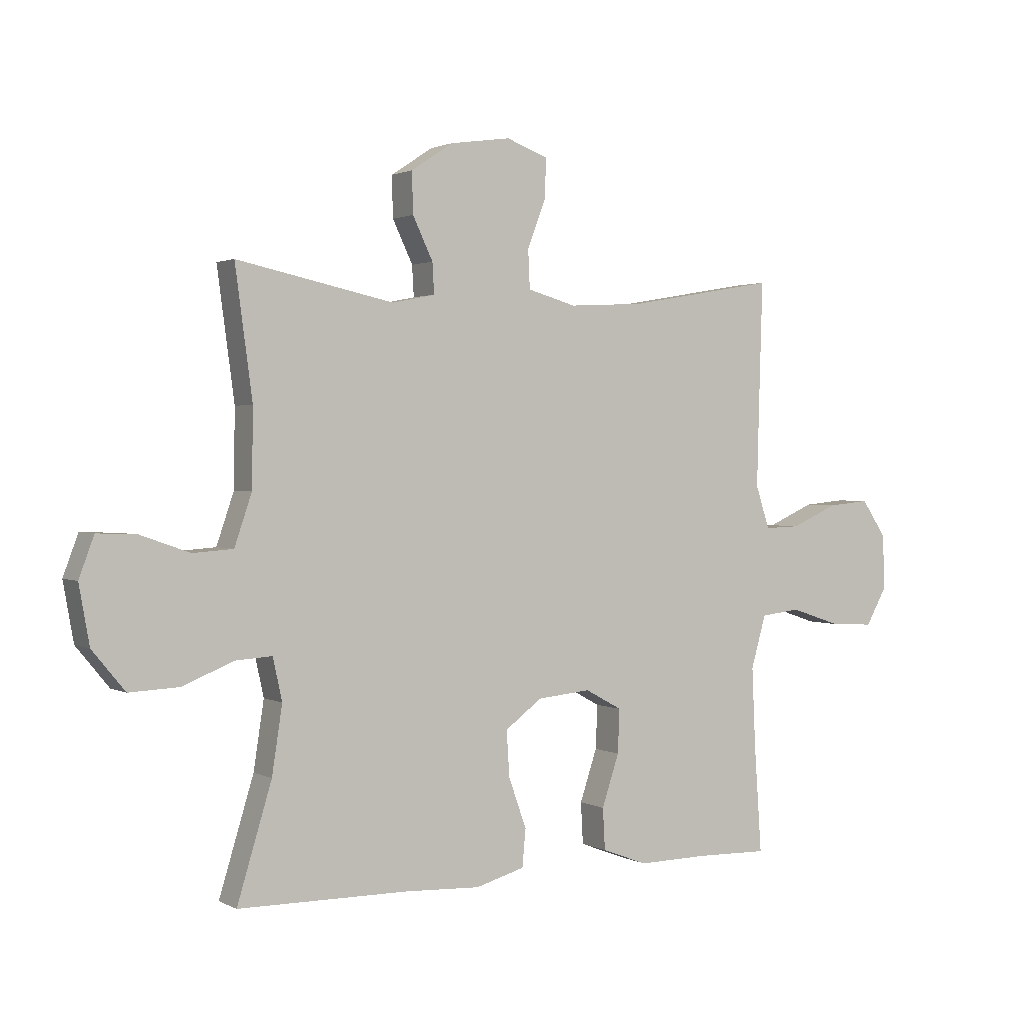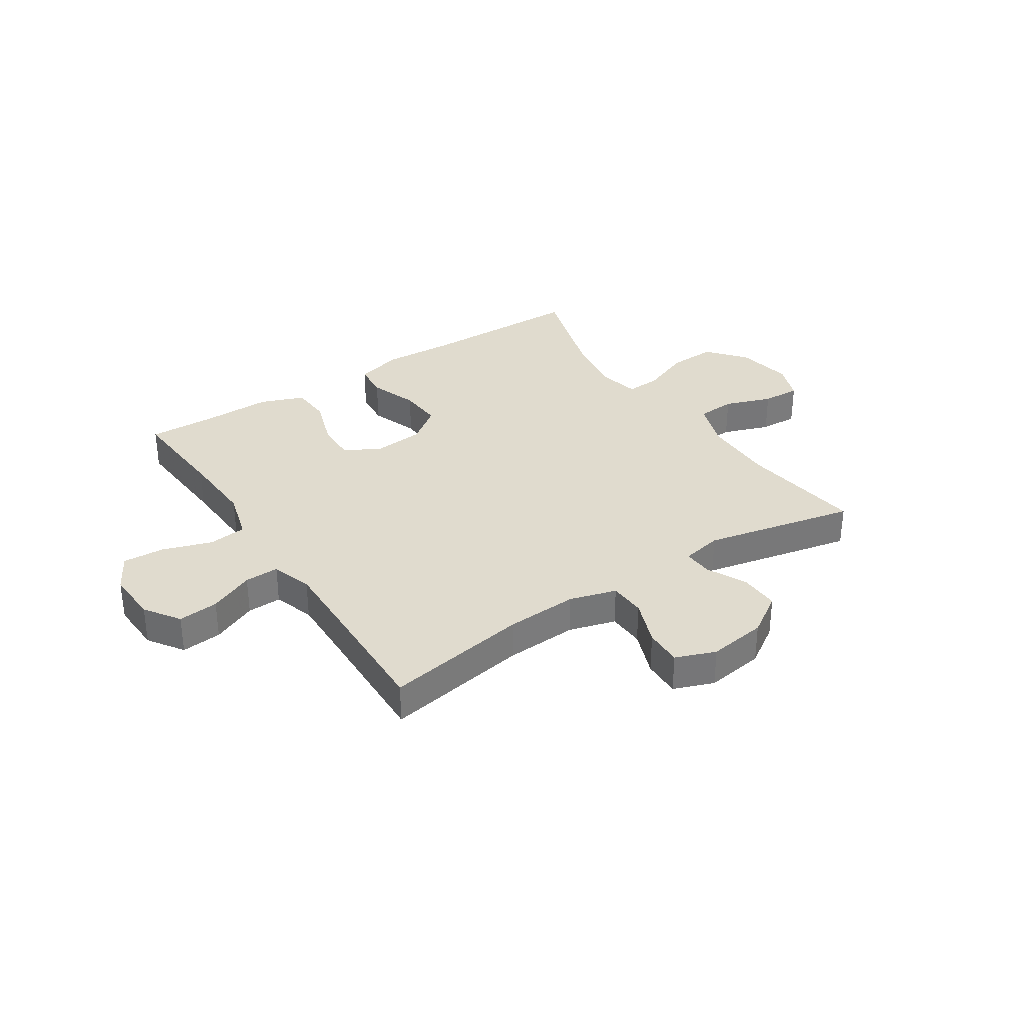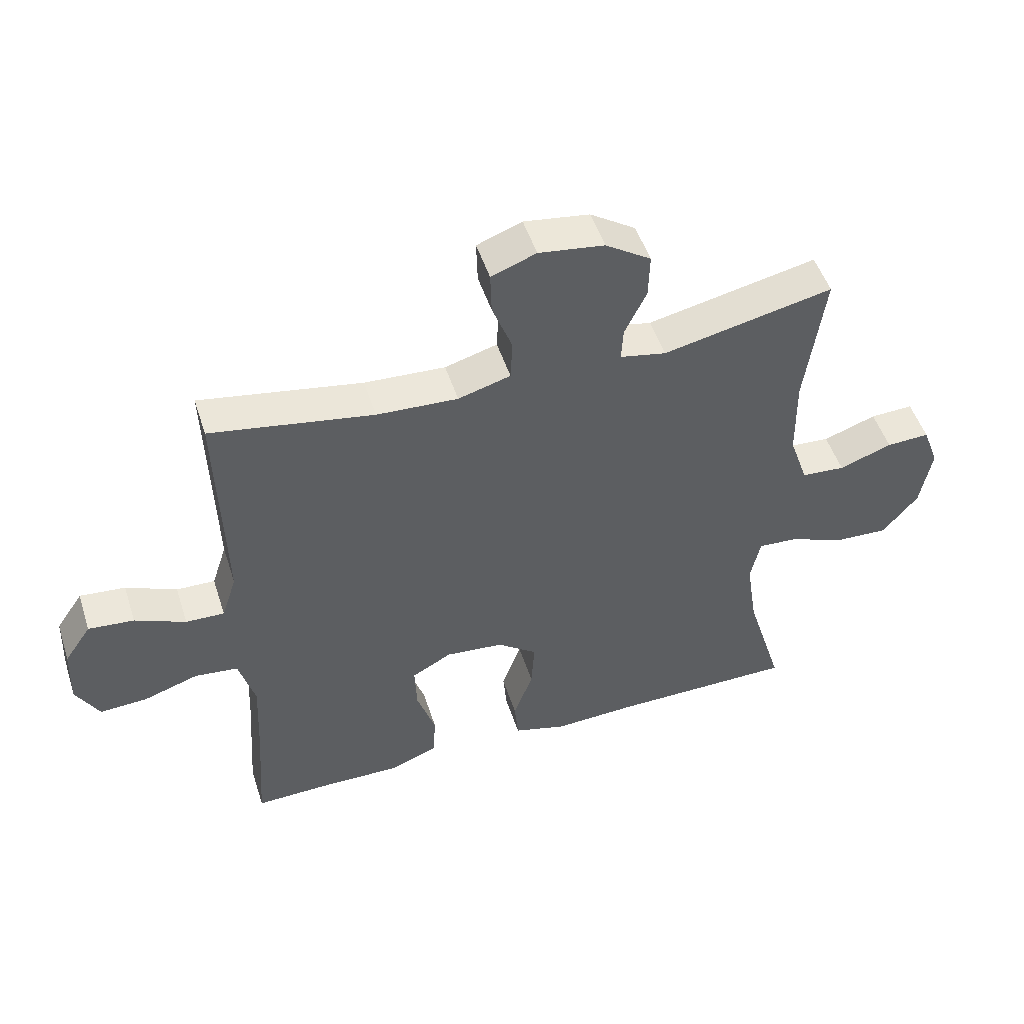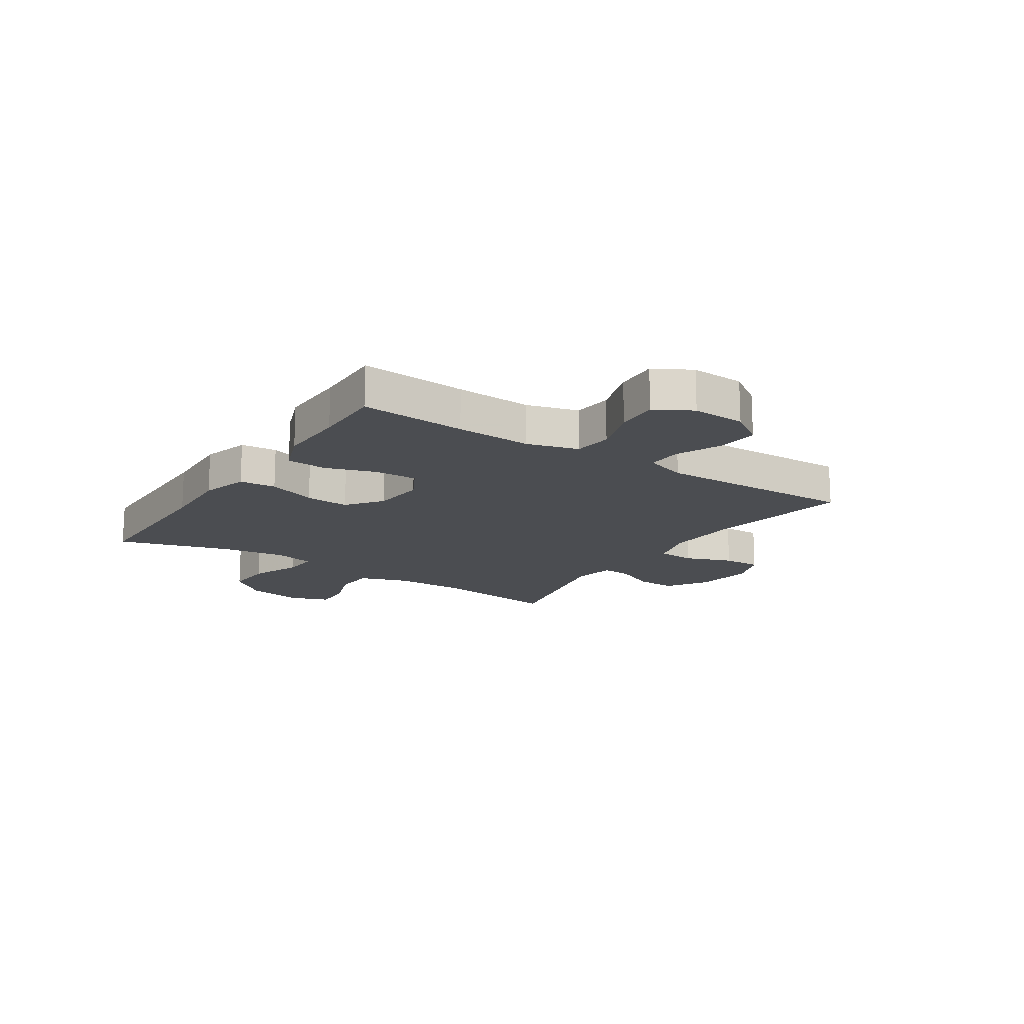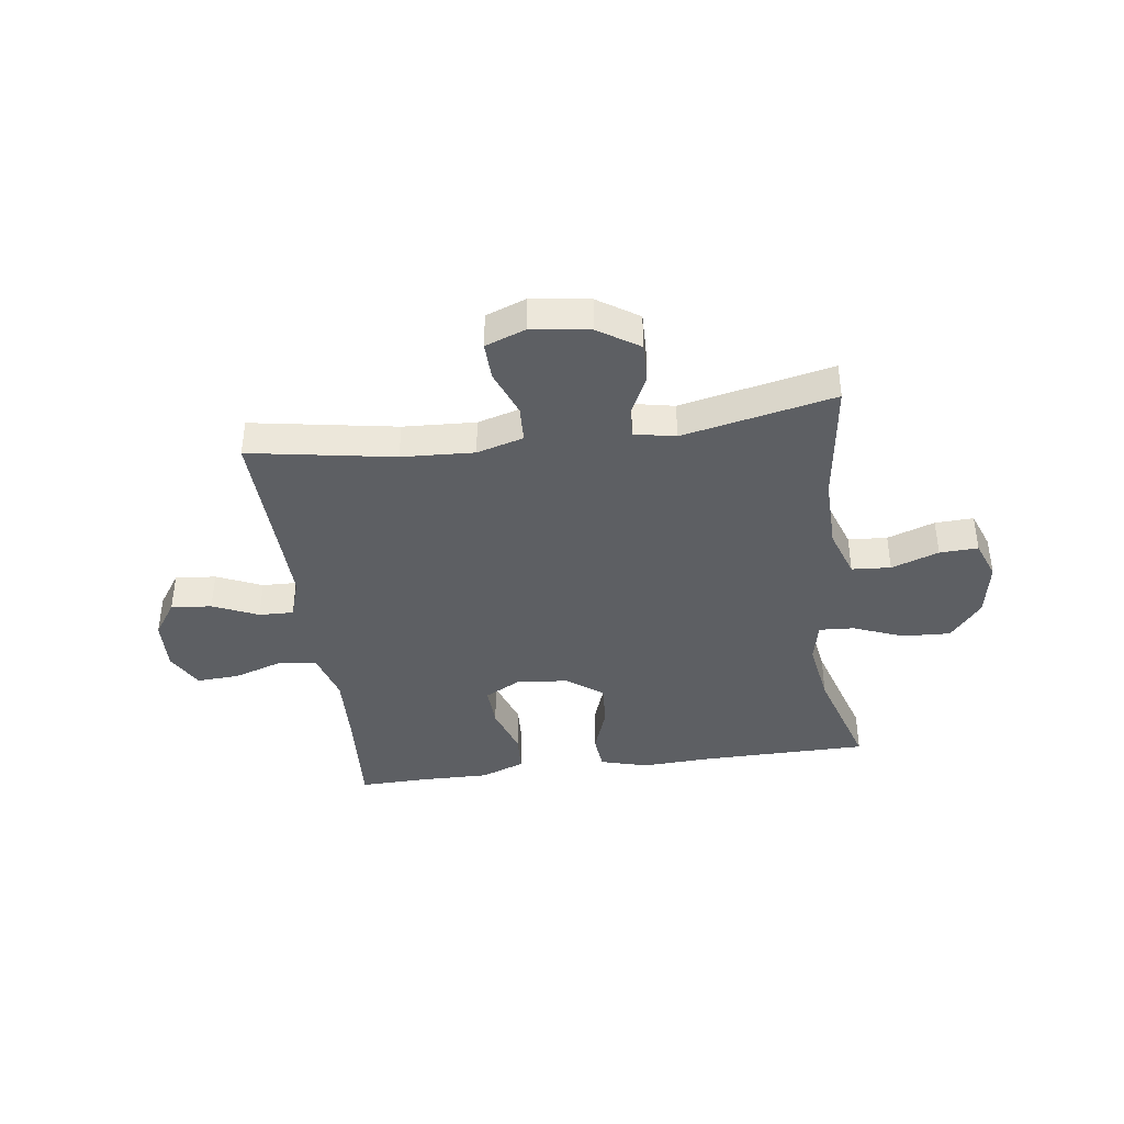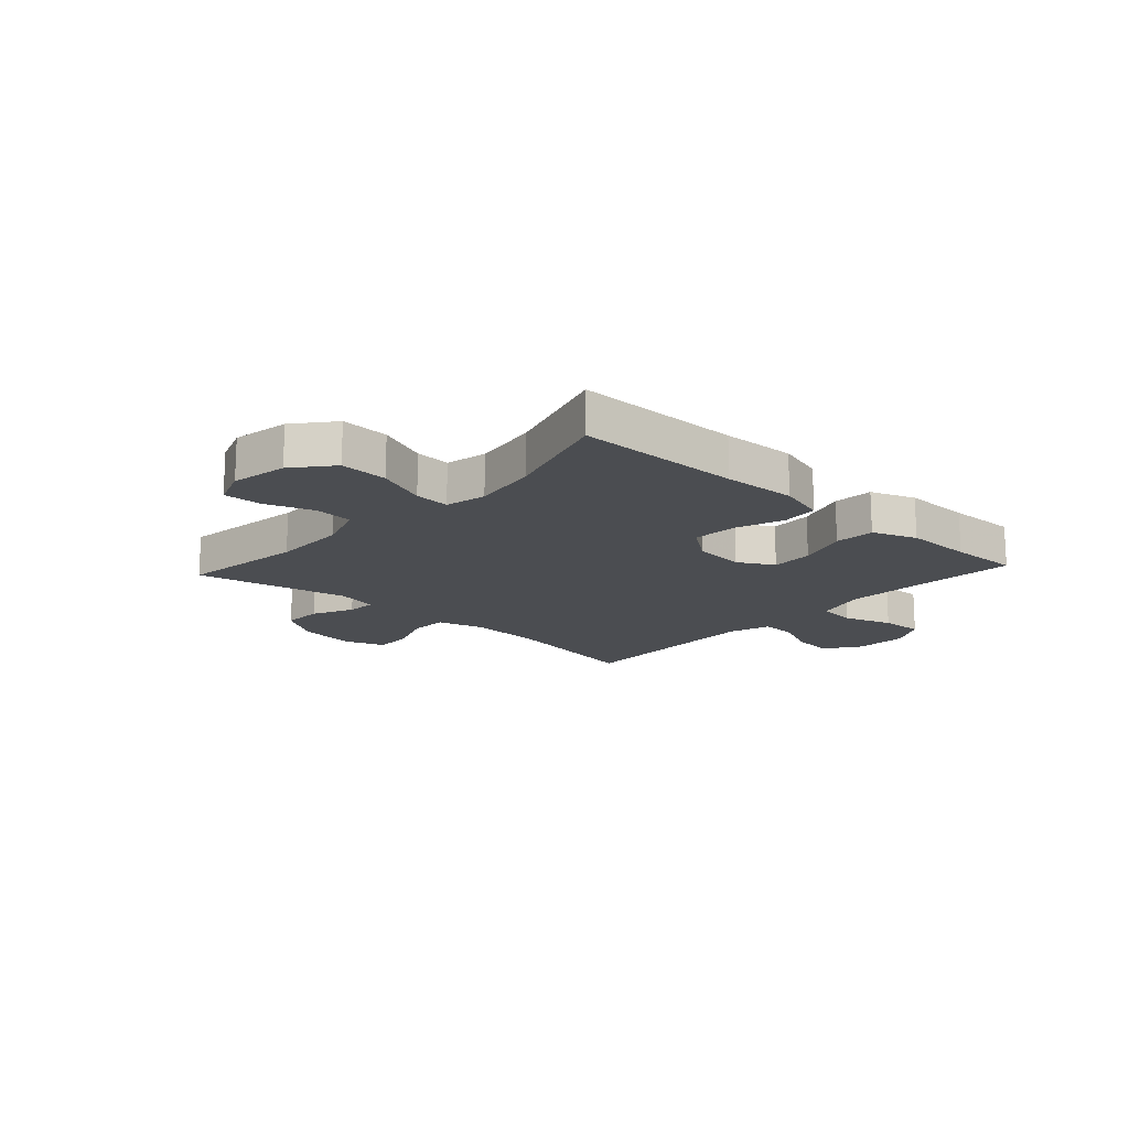
<metadata>
{"format":"obj","ext":"obj","renderer":"f3d","projection":"perspective","resolution":1024,"background":"white","views":[{"elev":1.6,"azim":149.7,"up":"+Z"},{"elev":33.4,"azim":-33.2,"up":"+Y"},{"elev":49.9,"azim":-17.7,"up":"+Z"},{"elev":-15.9,"azim":-123.4,"up":"+Y"},{"elev":-39.9,"azim":7.8,"up":"+Y"},{"elev":-16.0,"azim":137.5,"up":"+Y"}]}
</metadata>
<code>
v -0.5 0.07 0.5
v -0.24 0.07 0.455
v -0.11 0.07 0.448
v -0.026 0.07 0.472
v -0.023 0.07 0.538
v -0.055 0.07 0.622
v -0.057 0.07 0.69
v 0.015 0.07 0.717
v 0.12 0.07 0.702
v 0.193 0.07 0.654
v 0.191 0.07 0.583
v 0.156 0.07 0.51
v 0.153 0.07 0.457
v 0.227 0.07 0.442
v 0.5 0.07 0.5
v 0.47 0.07 0.277
v 0.472 0.07 0.144
v 0.502 0.07 0.056
v 0.572 0.07 0.051
v 0.657 0.07 0.081
v 0.726 0.07 0.084
v 0.752 0.07 0.014
v 0.734 0.07 -0.087
v 0.677 0.07 -0.156
v 0.591 0.07 -0.152
v 0.501 0.07 -0.116
v 0.438 0.07 -0.112
v 0.422 0.07 -0.185
v 0.44 0.07 -0.302
v 0.5 0.07 -0.5
v 0.204 0.07 -0.502
v 0.073 0.07 -0.508
v -0.012 0.07 -0.484
v -0.018 0.07 -0.419
v 0.013 0.07 -0.332
v 0.018 0.07 -0.253
v -0.046 0.07 -0.205
v -0.139 0.07 -0.196
v -0.203 0.07 -0.231
v -0.2 0.07 -0.307
v -0.17 0.07 -0.397
v -0.174 0.07 -0.469
v -0.253 0.07 -0.499
v -0.375 0.07 -0.497
v -0.5 0.07 -0.5
v -0.487 0.07 -0.311
v -0.481 0.07 -0.175
v -0.507 0.07 -0.084
v -0.576 0.07 -0.076
v -0.664 0.07 -0.105
v -0.74 0.07 -0.109
v -0.777 0.07 -0.043
v -0.773 0.07 0.052
v -0.73 0.07 0.115
v -0.657 0.07 0.108
v -0.576 0.07 0.072
v -0.514 0.07 0.07
v -0.49 0.07 0.144
v -0.493 0.07 0.263
v -0.5 0 0.5
v -0.24 0 0.455
v -0.11 0 0.448
v -0.026 0 0.472
v -0.023 0 0.538
v -0.055 0 0.622
v -0.057 0 0.69
v 0.015 0 0.717
v 0.12 0 0.702
v 0.193 0 0.654
v 0.191 0 0.583
v 0.156 0 0.51
v 0.153 0 0.457
v 0.227 0 0.442
v 0.5 0 0.5
v 0.47 0 0.277
v 0.472 0 0.144
v 0.502 0 0.056
v 0.572 0 0.051
v 0.657 0 0.081
v 0.726 0 0.084
v 0.752 0 0.014
v 0.734 0 -0.087
v 0.677 0 -0.156
v 0.591 0 -0.152
v 0.501 0 -0.116
v 0.438 0 -0.112
v 0.422 0 -0.185
v 0.44 0 -0.302
v 0.5 0 -0.5
v 0.204 0 -0.502
v 0.073 0 -0.508
v -0.012 0 -0.484
v -0.018 0 -0.419
v 0.013 0 -0.332
v 0.018 0 -0.253
v -0.046 0 -0.205
v -0.139 0 -0.196
v -0.203 0 -0.231
v -0.2 0 -0.307
v -0.17 0 -0.397
v -0.174 0 -0.469
v -0.253 0 -0.499
v -0.375 0 -0.497
v -0.5 0 -0.5
v -0.487 0 -0.311
v -0.481 0 -0.175
v -0.507 0 -0.084
v -0.576 0 -0.076
v -0.664 0 -0.105
v -0.74 0 -0.109
v -0.777 0 -0.043
v -0.773 0 0.052
v -0.73 0 0.115
v -0.657 0 0.108
v -0.576 0 0.072
v -0.514 0 0.07
v -0.49 0 0.144
v -0.493 0 0.263
f 53 54 55 56
f 53 56 57
f 52 53 57
f 49 50 51 52
f 48 49 52 57
f 47 48 57 58
f 44 45 46
f 44 46 47
f 40 41 42 43
f 39 40 43 44
f 32 33 34 35
f 31 32 35 36
f 29 30 31 36
f 28 29 36 37
f 23 24 25 26
f 23 26 27
f 22 23 27
f 19 20 21 22
f 18 19 22 27
f 17 18 27
f 16 17 27 28
f 14 15 16
f 13 14 16 28
f 9 10 11 12
f 9 12 13
f 8 9 13
f 5 6 7 8
f 4 5 8 13
f 3 4 13 28
f 59 1 2
f 39 44 47 58
f 38 39 58 59
f 28 37 38 59
f 2 3 28 59
f 115 114 113 112
f 116 115 112
f 116 112 111
f 111 110 109 108
f 116 111 108 107
f 117 116 107 106
f 105 104 103
f 106 105 103
f 102 101 100 99
f 103 102 99 98
f 94 93 92 91
f 95 94 91 90
f 95 90 89 88
f 96 95 88 87
f 85 84 83 82
f 86 85 82
f 86 82 81
f 81 80 79 78
f 86 81 78 77
f 86 77 76
f 87 86 76 75
f 75 74 73
f 87 75 73 72
f 71 70 69 68
f 72 71 68
f 72 68 67
f 67 66 65 64
f 72 67 64 63
f 87 72 63 62
f 61 60 118
f 117 106 103 98
f 118 117 98 97
f 118 97 96 87
f 118 87 62 61
f 1 60 61 2
f 2 61 62 3
f 3 62 63 4
f 4 63 64 5
f 5 64 65 6
f 6 65 66 7
f 7 66 67 8
f 8 67 68 9
f 9 68 69 10
f 10 69 70 11
f 11 70 71 12
f 12 71 72 13
f 13 72 73 14
f 14 73 74 15
f 15 74 75 16
f 16 75 76 17
f 17 76 77 18
f 18 77 78 19
f 19 78 79 20
f 20 79 80 21
f 21 80 81 22
f 22 81 82 23
f 23 82 83 24
f 24 83 84 25
f 25 84 85 26
f 26 85 86 27
f 27 86 87 28
f 28 87 88 29
f 29 88 89 30
f 30 89 90 31
f 31 90 91 32
f 32 91 92 33
f 33 92 93 34
f 34 93 94 35
f 35 94 95 36
f 36 95 96 37
f 37 96 97 38
f 38 97 98 39
f 39 98 99 40
f 40 99 100 41
f 41 100 101 42
f 42 101 102 43
f 43 102 103 44
f 44 103 104 45
f 45 104 105 46
f 46 105 106 47
f 47 106 107 48
f 48 107 108 49
f 49 108 109 50
f 50 109 110 51
f 51 110 111 52
f 52 111 112 53
f 53 112 113 54
f 54 113 114 55
f 55 114 115 56
f 56 115 116 57
f 57 116 117 58
f 58 117 118 59
f 59 118 60 1

</code>
